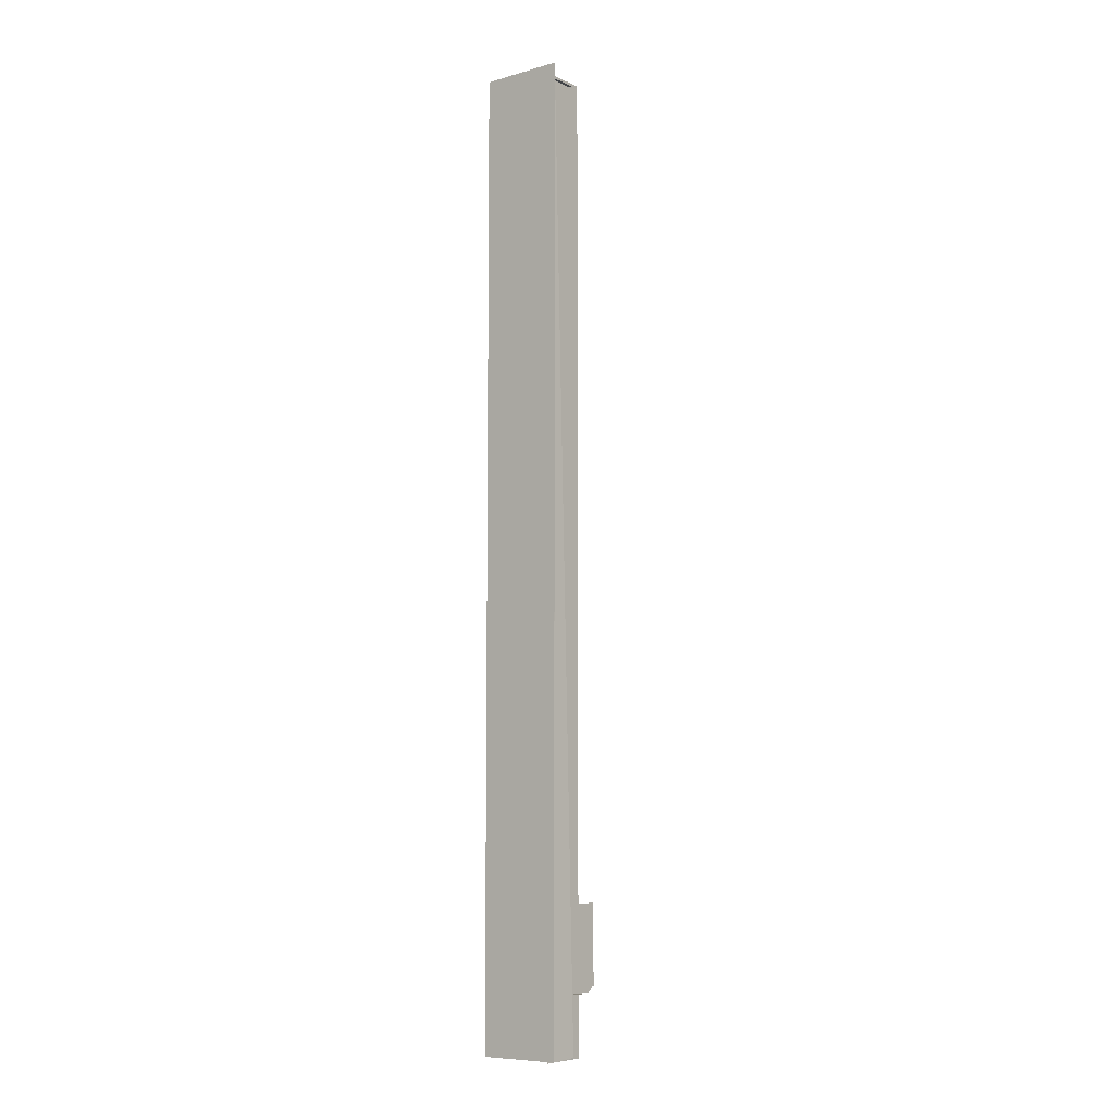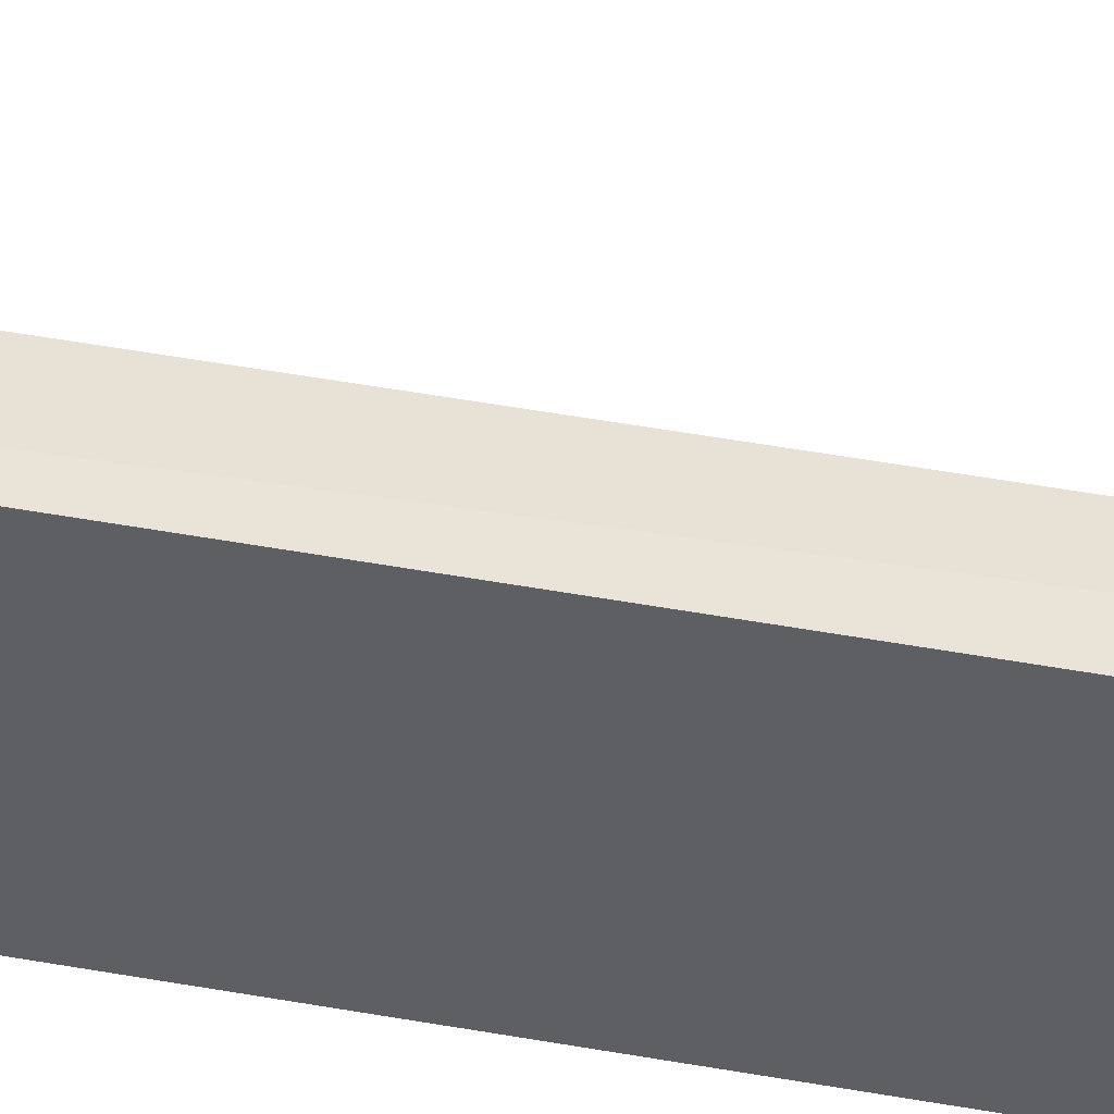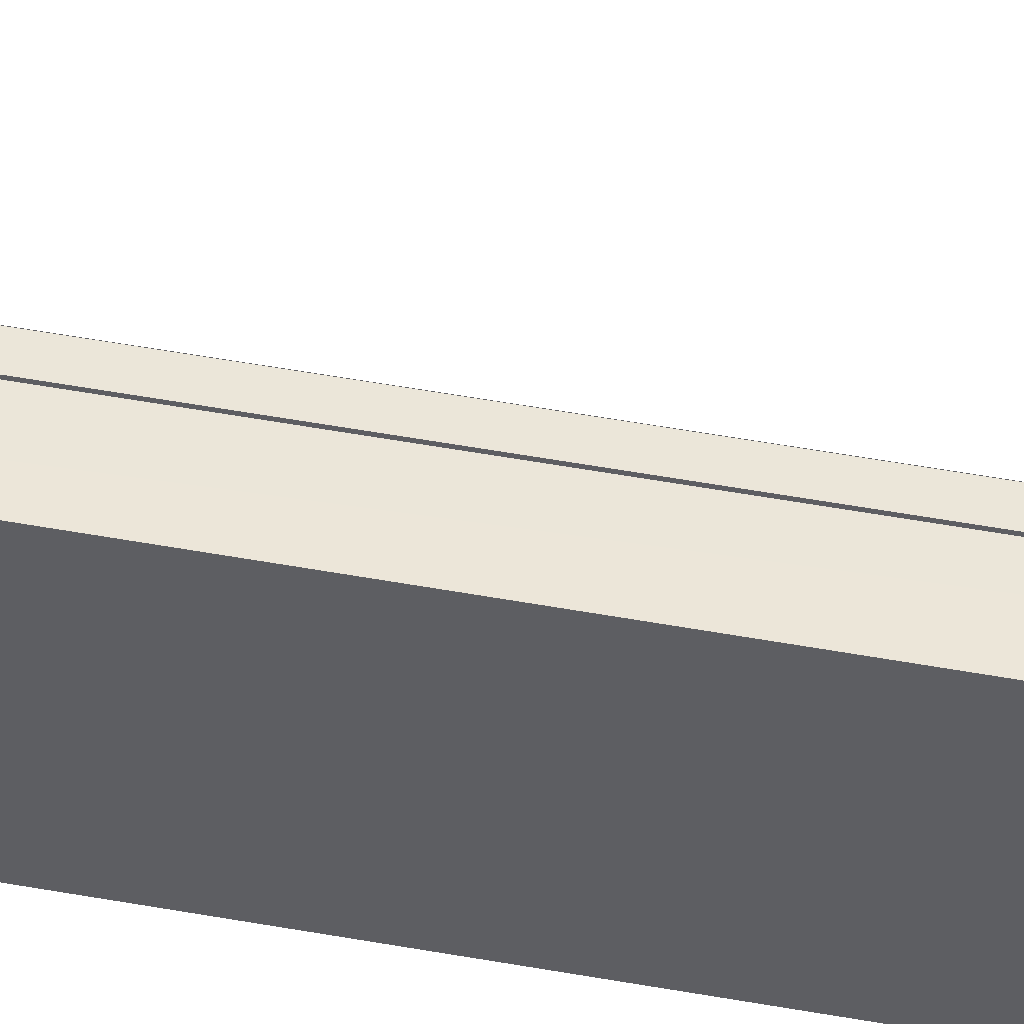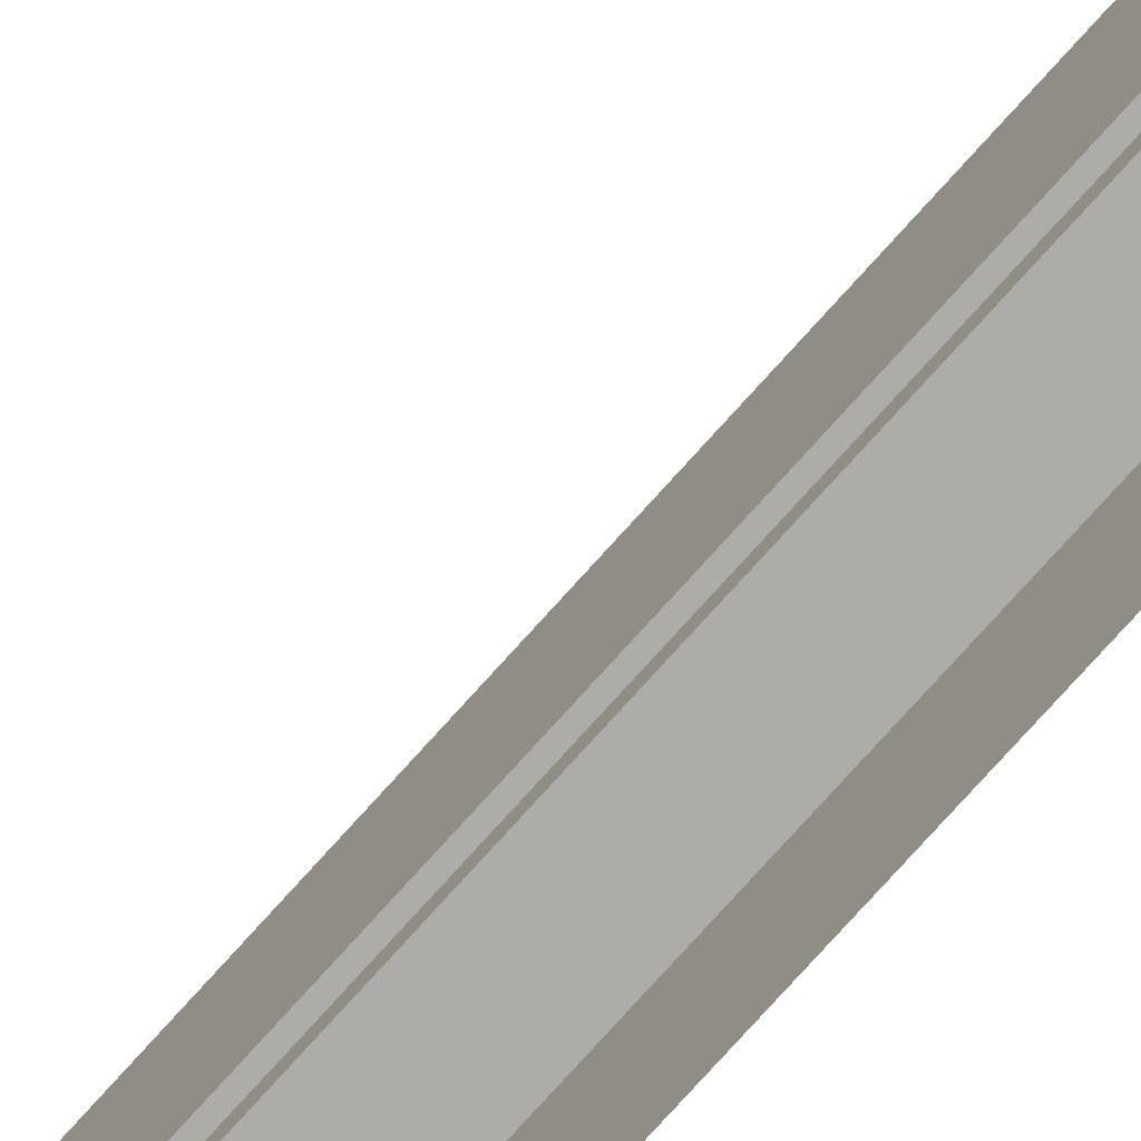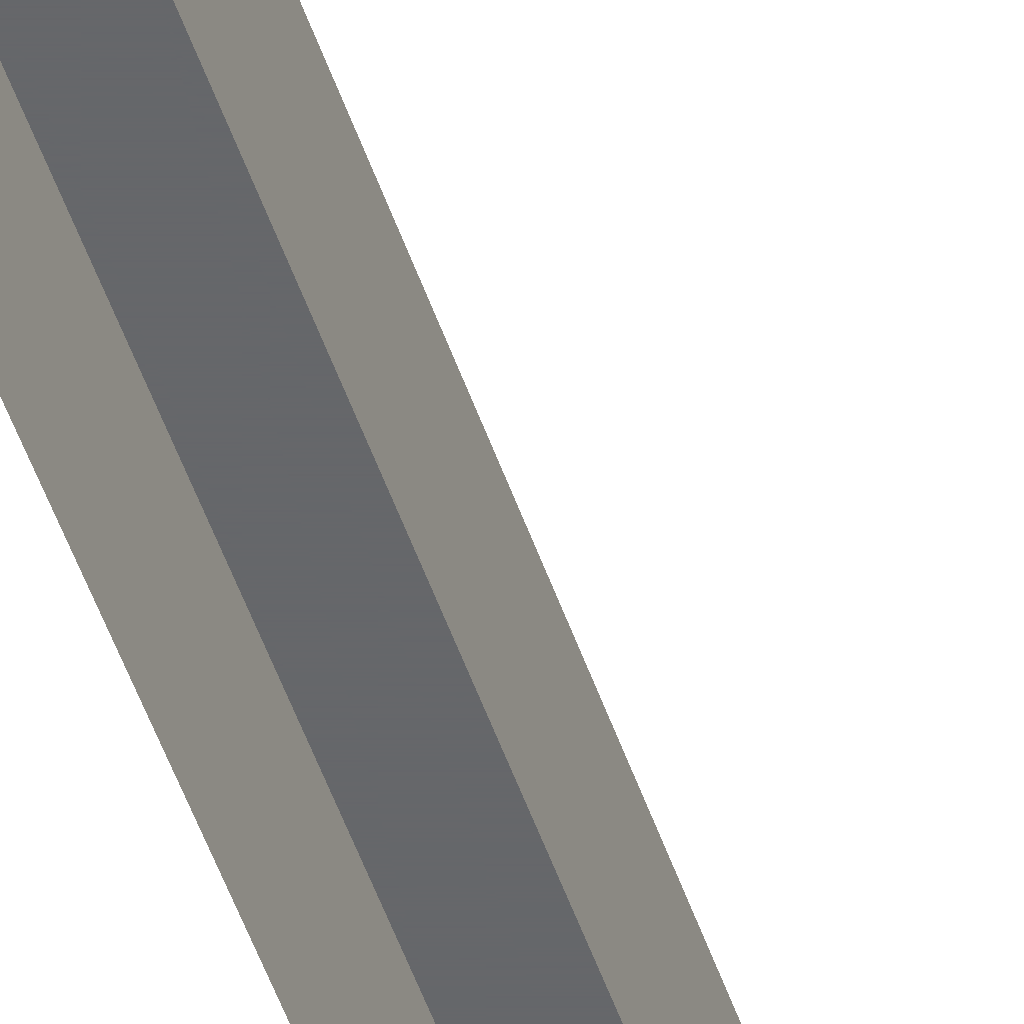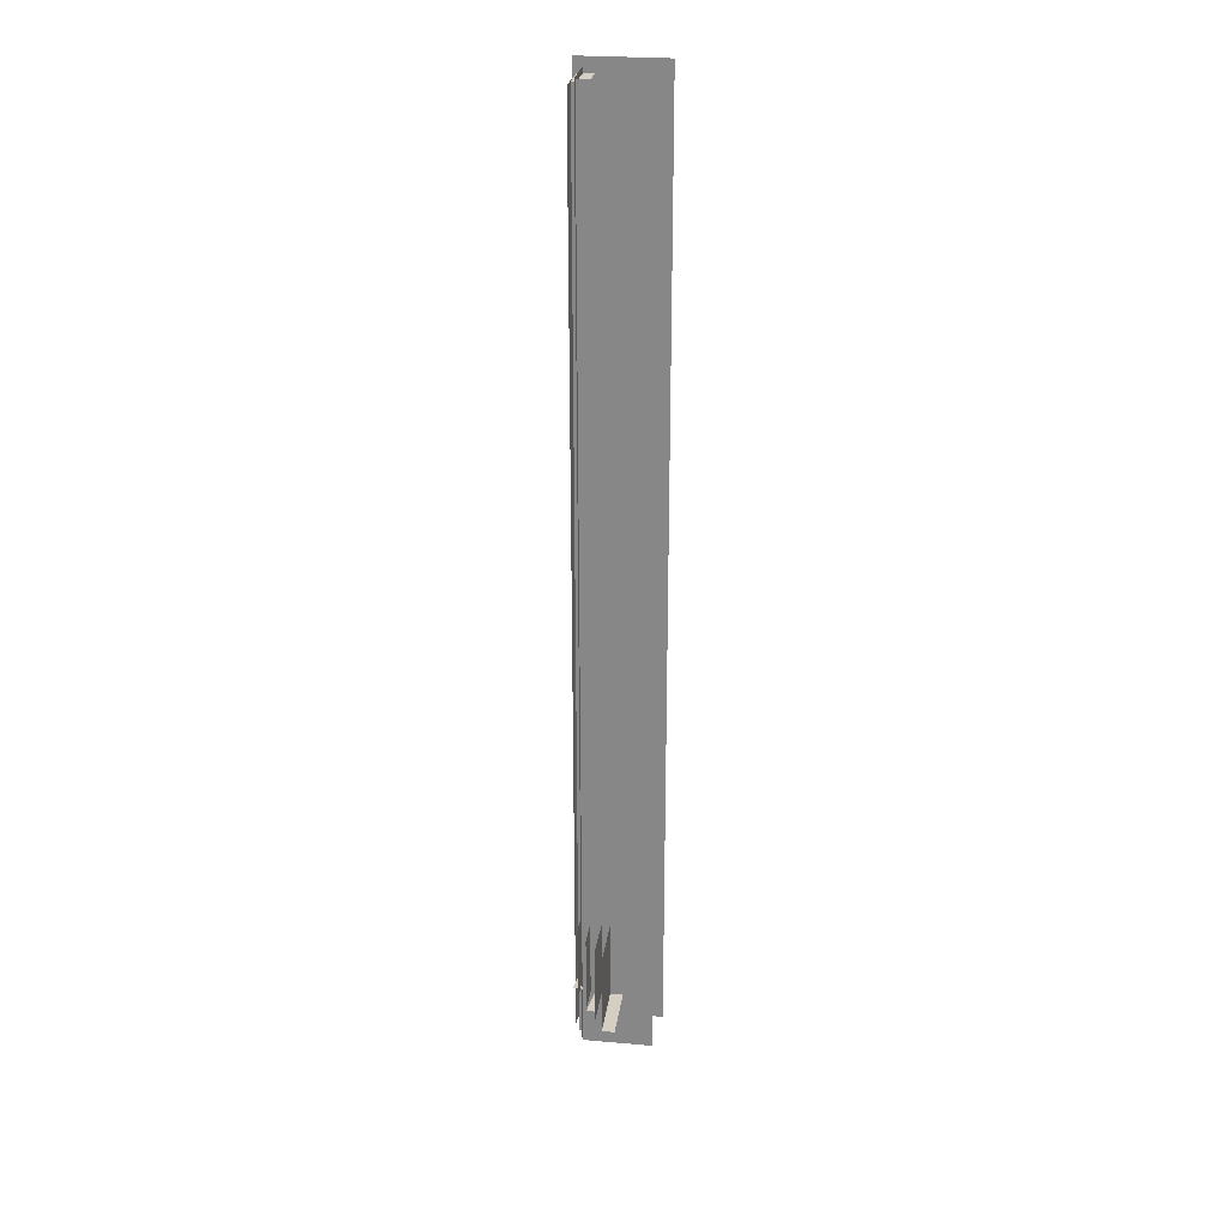
<metadata>
{"format":"obj","ext":"obj","renderer":"f3d","projection":"perspective","resolution":1024,"background":"white","views":[{"elev":-7.1,"azim":128.6,"up":"+Z"},{"elev":40.5,"azim":103.1,"up":"+Y"},{"elev":47.7,"azim":101.8,"up":"+Y"},{"elev":-76.7,"azim":-42.0,"up":"+Y"},{"elev":-52.0,"azim":-161.2,"up":"+Y"},{"elev":26.2,"azim":-82.2,"up":"+Z"}]}
</metadata>
<code>
g
v 2869 887.4 -2.266e+04
v 2878 895.6 -2.131e+04
v 2854 876.3 -2.131e+04
v 2854 795.2 -2.131e+04
v 2866 884.8 -1.751e+04
v 2854 876.3 -1.75e+04
v 2854 795.2 -1.75e+04
v 2785 866.8 -2.234e+04
v 2792 868.5 -2.19e+04
v 3035 870.2 -21906
v 3027 866.8 -2.235e+04
v 2889 886.3 -2.098e+04
v 2889 886.3 -2.083e+04
v 2948 886.3 -2.083e+04
v 2889 897.8 -2.18e+04
v 2889 886.3 -2.246e+04
v 2948 897.8 -2.246e+04
v 2889 886.3 -2.017e+04
v 2889 886.3 -2.002e+04
v 2948 897.8 -2.002e+04
v 2948 886.3 -2.098e+04
v 2948 886.3 -2.18e+04
v 2948 886.3 -2.017e+04
v 2889 886.3 -1.935e+04
v 2889 886.3 -1.92e+04
v 2948 897.8 -1.92e+04
v 2889 886.3 -1.854e+04
v 2889 886.3 -18387
v 2948 886.3 -18387
v 2948 886.3 -1.935e+04
v 2948 886.3 -1.854e+04
v 2683 854.3 -2.234e+04
v 2688 820.2 -2.191e+04
v 2928 822 -2.191e+04
v 2920 822 -2.235e+04
v 2691 854.3 -2.191e+04
v 2680 820.2 -22343
v 2596 795.7 -2.234e+04
v 2604 795.7 -2.19e+04
v 2843 766.6 -21906
v 2836 766.6 -2.235e+04
v 2593 735.7 -2.234e+04
v 2601 764.8 -2.19e+04
v 2593 764.8 -2.234e+04
v 2513 735.6 -2.234e+04
v 2521 735.6 -2.19e+04
v 2780 713.6 -21906
v 2772 737.3 -2.235e+04
v 2518 711.9 -2.19e+04
v 2513 735.6 -2.234e+04
v 2772 713.6 -2.235e+04
v 2435 688.7 -2.234e+04
v 2444 688.7 -2.19e+04
v 2781 656.1 -21906
v 2773 690.5 -2.235e+04
v 2432 654.3 -2.234e+04
v 2444 688.7 -2.19e+04
v 2440 654.3 -2.19e+04
v 2435 688.7 -2.234e+04
v 2773 621.7 -2.235e+04
v 2775 848.7 -1.746e+04
v 2769 460.8 -1.746e+04
v 2772 842.6 -1.746e+04
v 2776 797.2 -1.783e+04
v 2776 797.2 -1.792e+04
v 2776 711 -1.792e+04
v 2760 711 -1.788e+04
v 2776 711 -1.792e+04
v 2776 711 -1.783e+04
v 2776 797.2 -1.783e+04
v 2776 797.2 -1.792e+04
v 2776 797.2 -18804
v 2776 797.2 -1.889e+04
v 2776 711 -1.889e+04
v 2776 711 -18804
v 2776 711 -1.889e+04
v 2776 711 -18804
v 2776 797.2 -18804
v 2776 797.2 -1.889e+04
v 2776 797.2 -1.987e+04
v 2776 797.2 -1.996e+04
v 2776 711 -1.996e+04
v 2776 711 -1.987e+04
v 2776 711 -1.996e+04
v 2776 797.2 -1.987e+04
v 2776 797.2 -1.996e+04
v 2776 797.2 -2.094e+04
v 2776 797.2 -2.102e+04
v 2776 711 -2.102e+04
v 2776 711 -2.094e+04
v 2776 711 -2.102e+04
v 2776 797.2 -2.094e+04
v 2854 876.3 -2.267e+04
v 2878 895.6 -2.266e+04
v 2878 895.6 -2.266e+04
v 2866 884.8 -2.131e+04
v 2877 893.3 -1.752e+04
v 2878 895.6 -1.752e+04
v 2878 895.6 -1.752e+04
v 2854 876.3 -1.75e+04
v 2854 795.2 -1.75e+04
v 2785 835.8 -2.234e+04
v 2792 866.8 -2.19e+04
v 2889 886.3 -2.098e+04
v 2889 886.3 -2.083e+04
v 2889 886.3 -2.017e+04
v 2889 886.3 -2.002e+04
v 2889 886.3 -1.935e+04
v 2889 886.3 -1.92e+04
v 2889 886.3 -1.854e+04
v 2889 886.3 -18387
v 2683 854.3 -2.234e+04
v 2686 856 -2.234e+04
v 2694 856 -2.191e+04
v 2928 856 -2.191e+04
v 2920 856 -2.235e+04
v 2688 820.2 -2.191e+04
v 2599 797.5 -2.234e+04
v 2596 795.7 -2.234e+04
v 2602 765.7 -2.19e+04
v 2607 797.5 -21902
v 2843 797.5 -21906
v 2836 797.5 -2.235e+04
v 2516 737.3 -2.234e+04
v 2520 712.7 -2.19e+04
v 2525 737.3 -21902
v 2780 737.3 -21906
v 2510 711.9 -2.234e+04
v 2439 690.5 -2.234e+04
v 2447 690.5 -21902
v 2781 690.5 -21906
v 2773 690.5 -2.235e+04
v 2432 621.7 -2.234e+04
v 2775 848.7 -1.746e+04
v 2773 844.1 -1.746e+04
v 2775 848.7 -1.746e+04
v 2772 460.8 -1.746e+04
v 2769 842.6 -1.746e+04
v 2760 797.2 -1.788e+04
v 2776 711 -1.783e+04
v 2760 797.2 -18804
v 2760 797.2 -1.889e+04
v 2760 711 -1.889e+04
v 2760 711 -18804
v 2760 797.2 -19917
v 2760 711 -19917
v 2776 711 -1.987e+04
v 2760 797.2 -2.098e+04
v 2776 797.2 -2.102e+04
v 2760 711 -2.098e+04
v 2776 711 -2.094e+04
v 3030 897.8 -1.742e+04
v 3030 432.8 -2.267e+04
v 3030 432.8 -1.742e+04
v 2785 897.8 -2.234e+04
v 2854 876.3 -2.267e+04
v 2854 795.2 -2.267e+04
v 3030 895.6 -2.266e+04
v 3030 887.4 -2.266e+04
v 3030 895.6 -1.752e+04
v 3030 884.8 -1.751e+04
v 3030 876.3 -1.75e+04
v 3030 848.7 -1.746e+04
v 2775 848.7 -2.267e+04
v 3030 848.7 -2.267e+04
v 2769 842.6 -2.267e+04
v 2769 460.8 -2.267e+04
v 2775 848.7 -2.267e+04
v 3030 848.7 -1.746e+04
v 3030 889.7 -2.266e+04
v 3030 897.8 -1.752e+04
v 2879 897.8 -1.752e+04
v 2879 897.8 -2.131e+04
v 2879 897.8 -2.265e+04
v 3030 795.2 -1.75e+04
g u2NEBuild11
f 60 52 132
f 100 4 7
f 116 114 115
f 123 121 122
f 42 38 41
f 48 126 127
f 55 130 131
f 133 52 60
f 141 143 144
f 100 3 4
f 3 157 4
f 163 164 136
f 138 167 62
f 102 155 11
f 6 175 162
f 6 101 175
f 138 166 167
f 163 165 164
f 156 157 3
f 141 142 143
f 129 130 55
f 124 126 48
f 118 121 123
f 113 114 116
g
f 171 173 172
f 170 174 171
f 171 174 173
f 153 170 154
f 154 170 152

</code>
